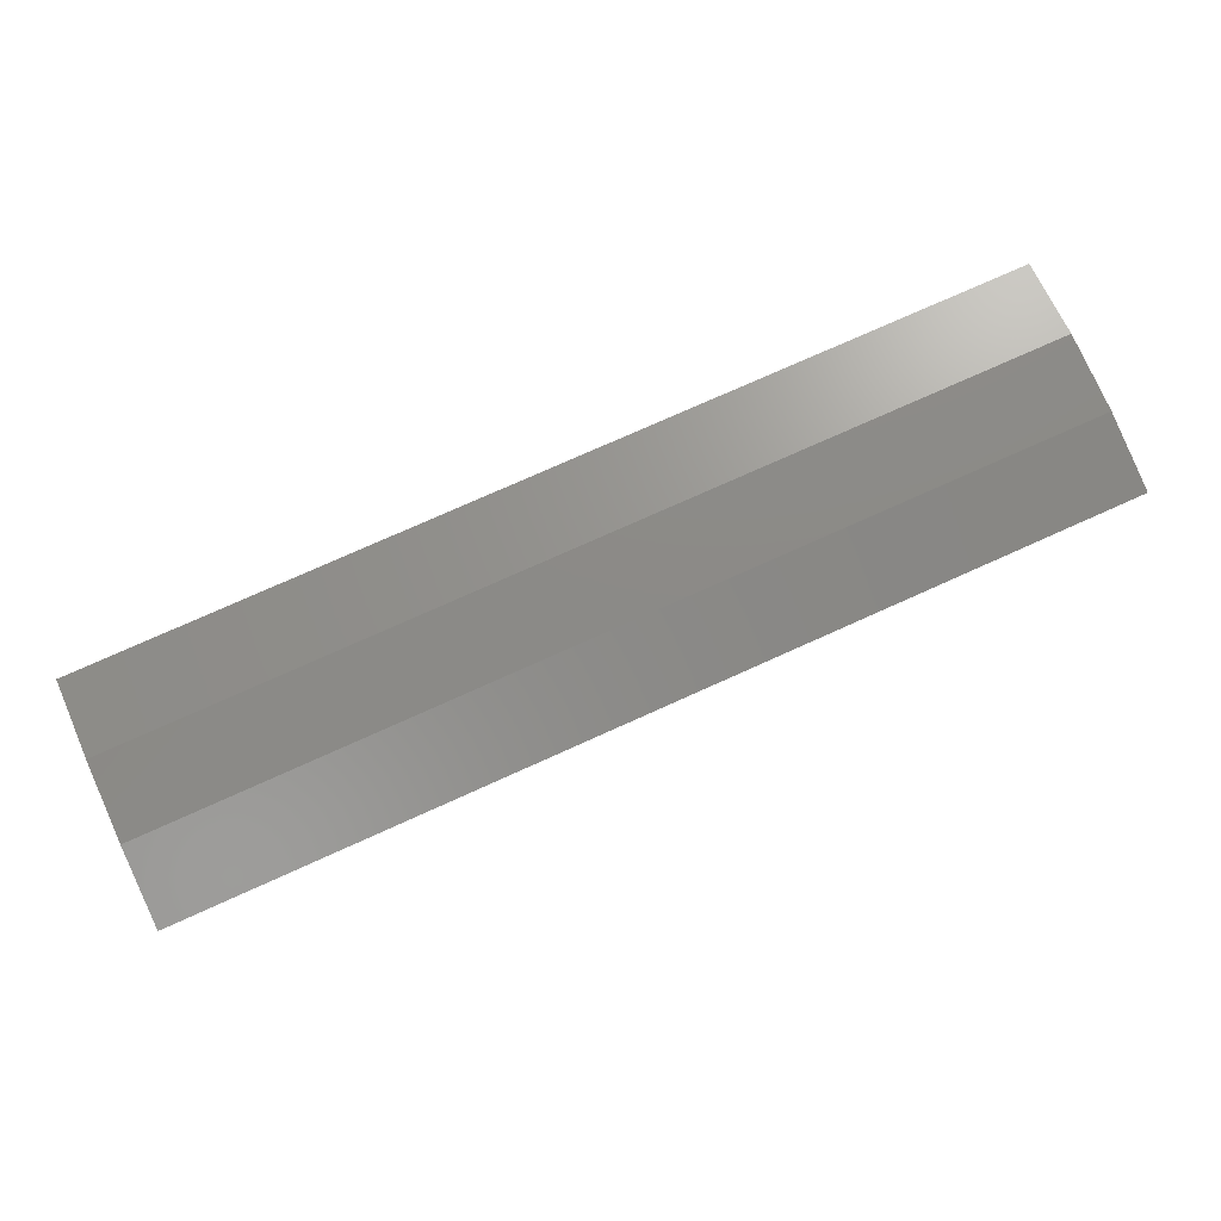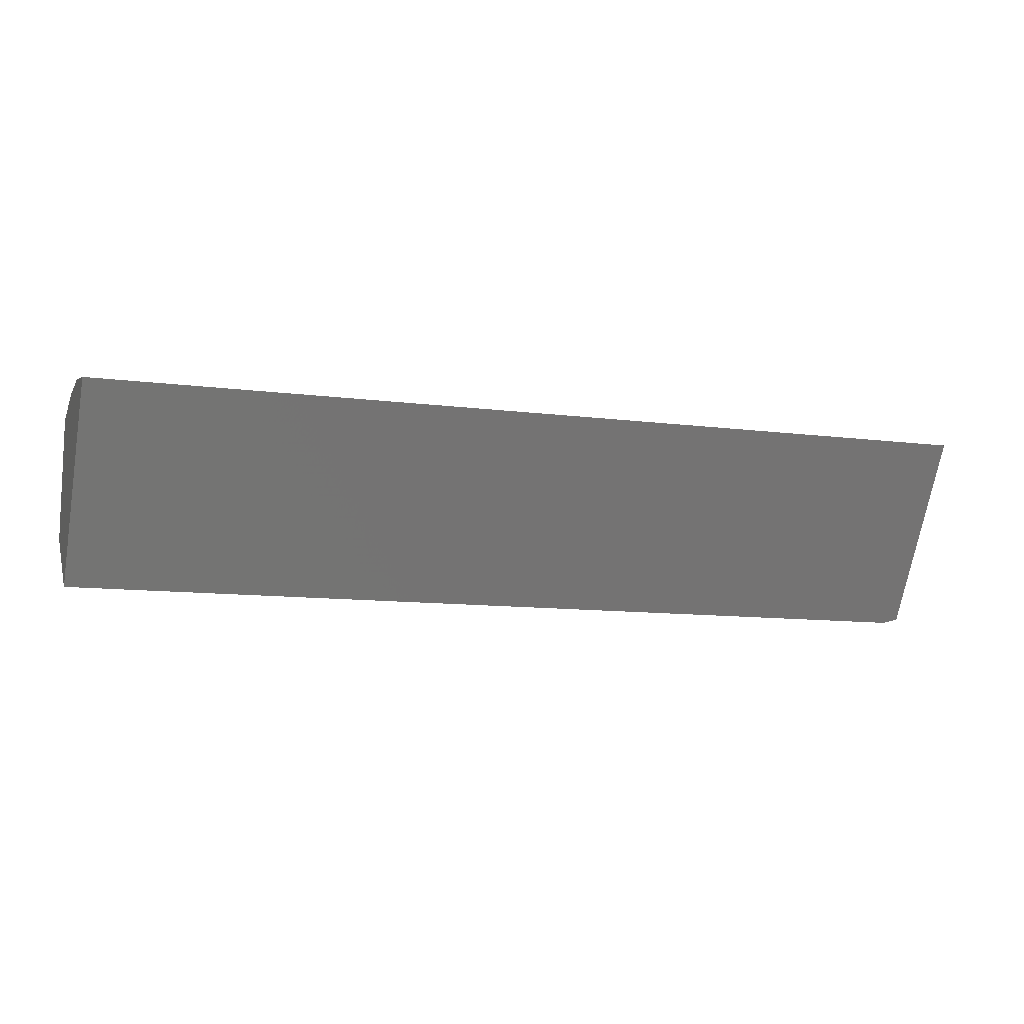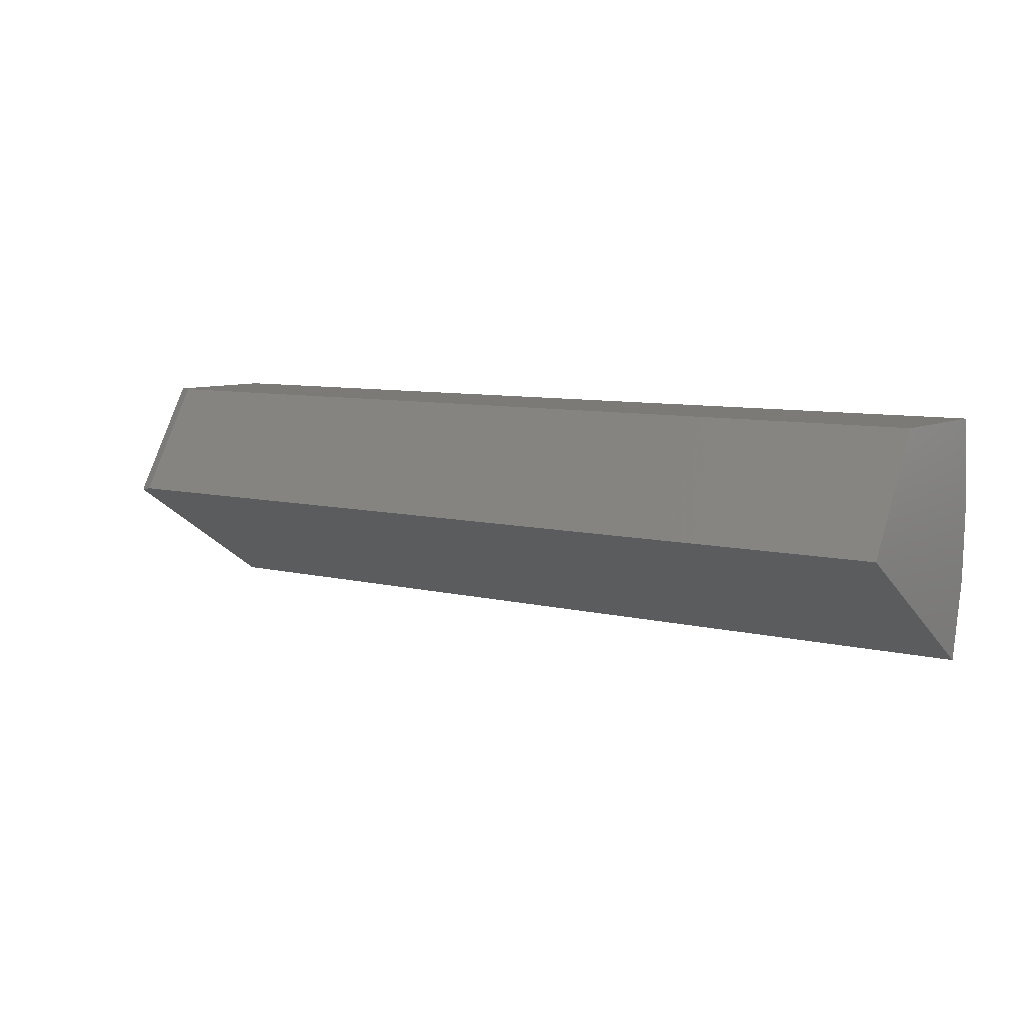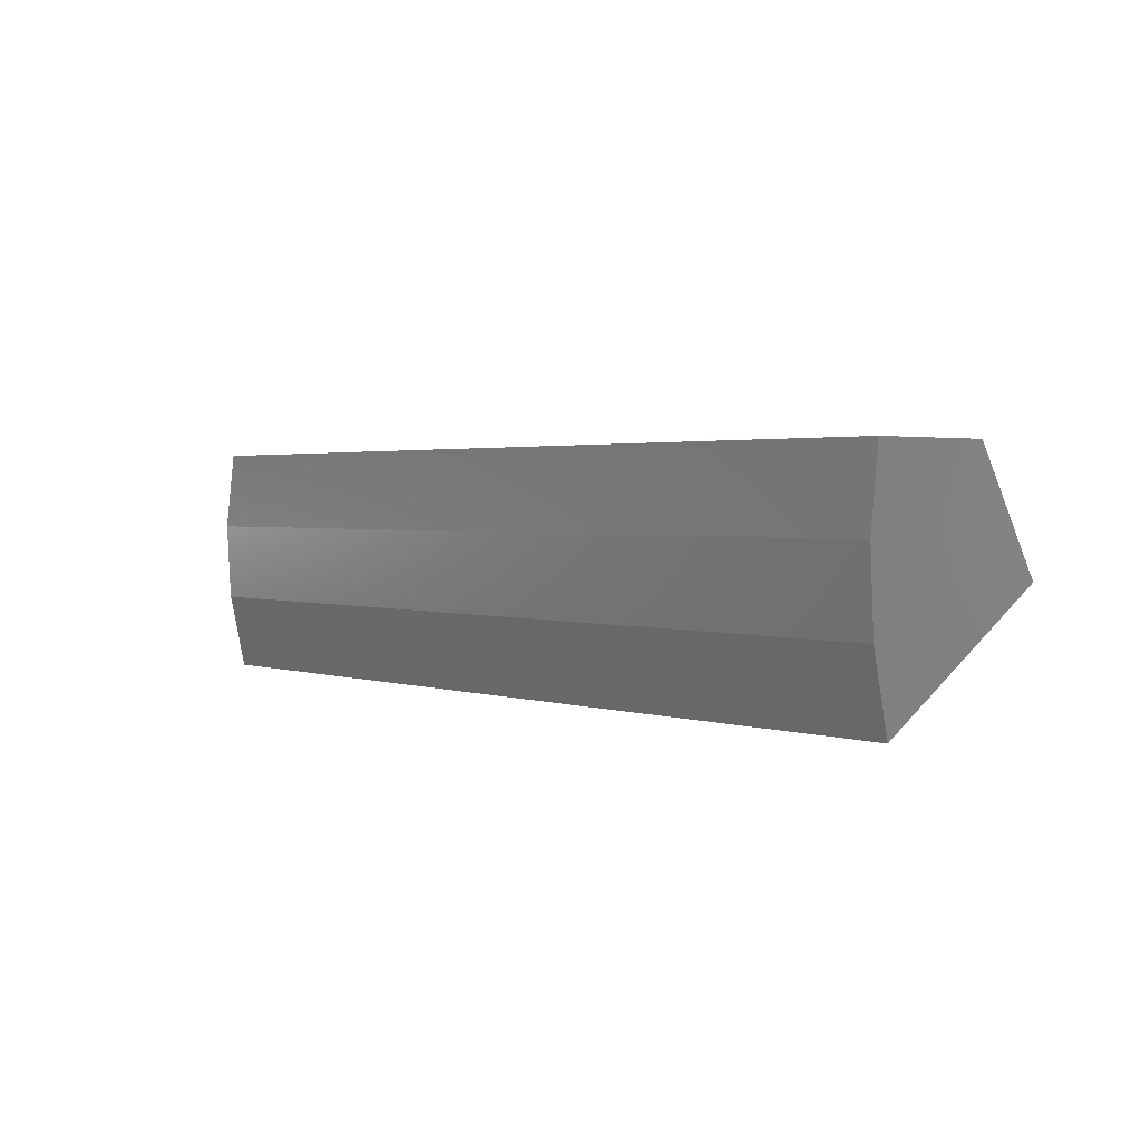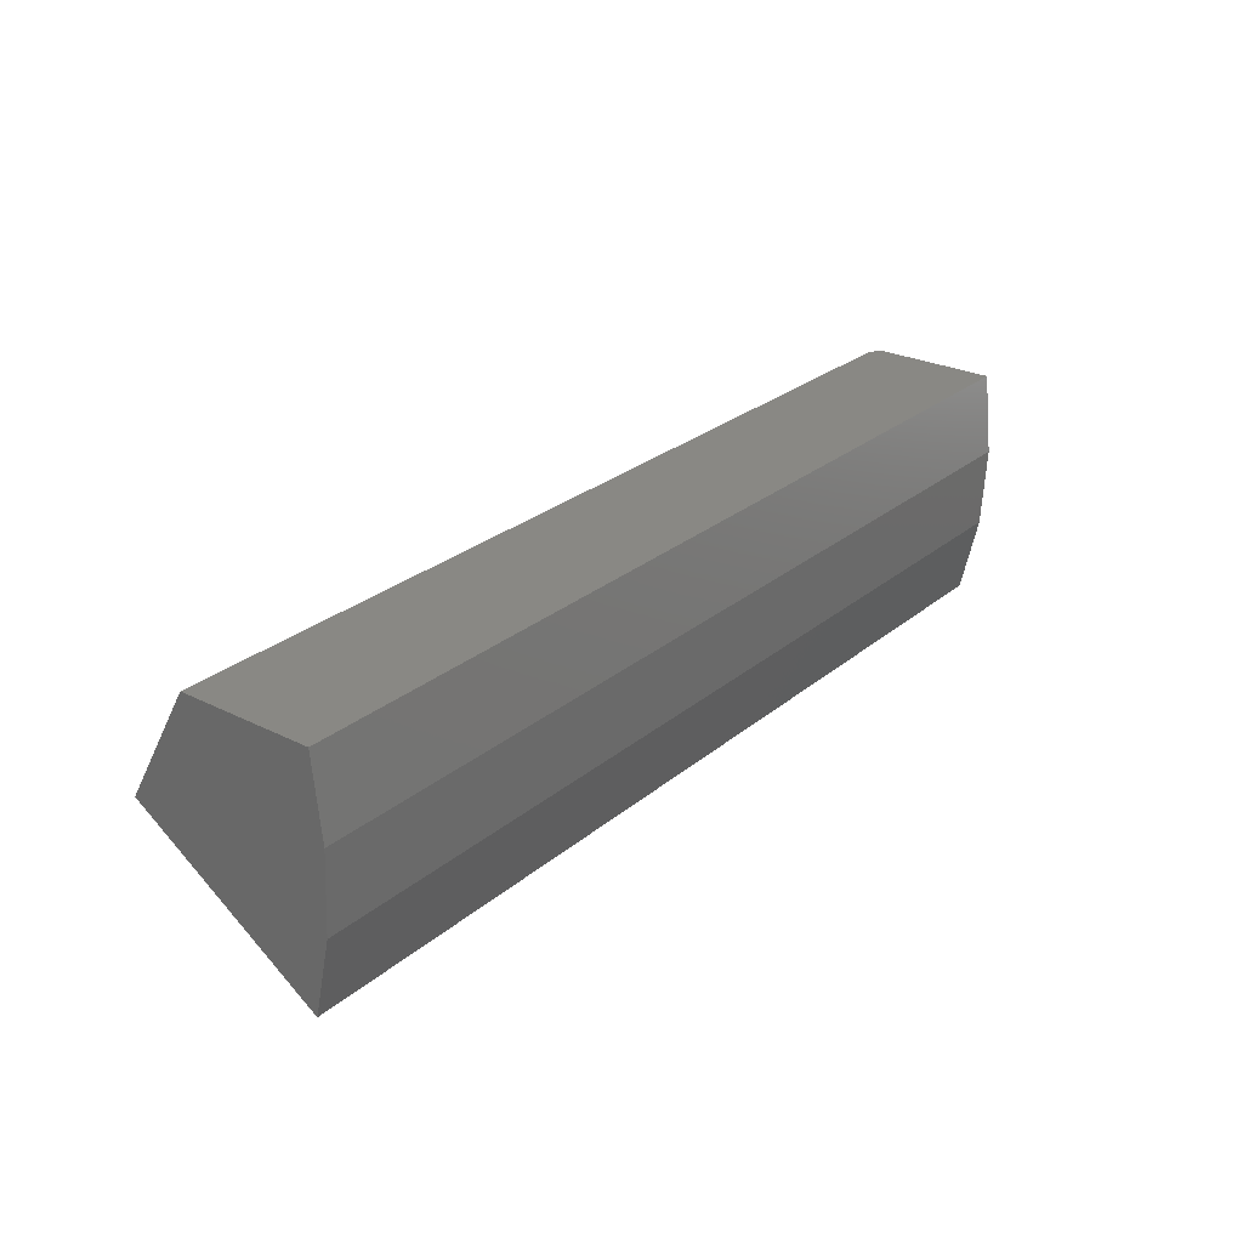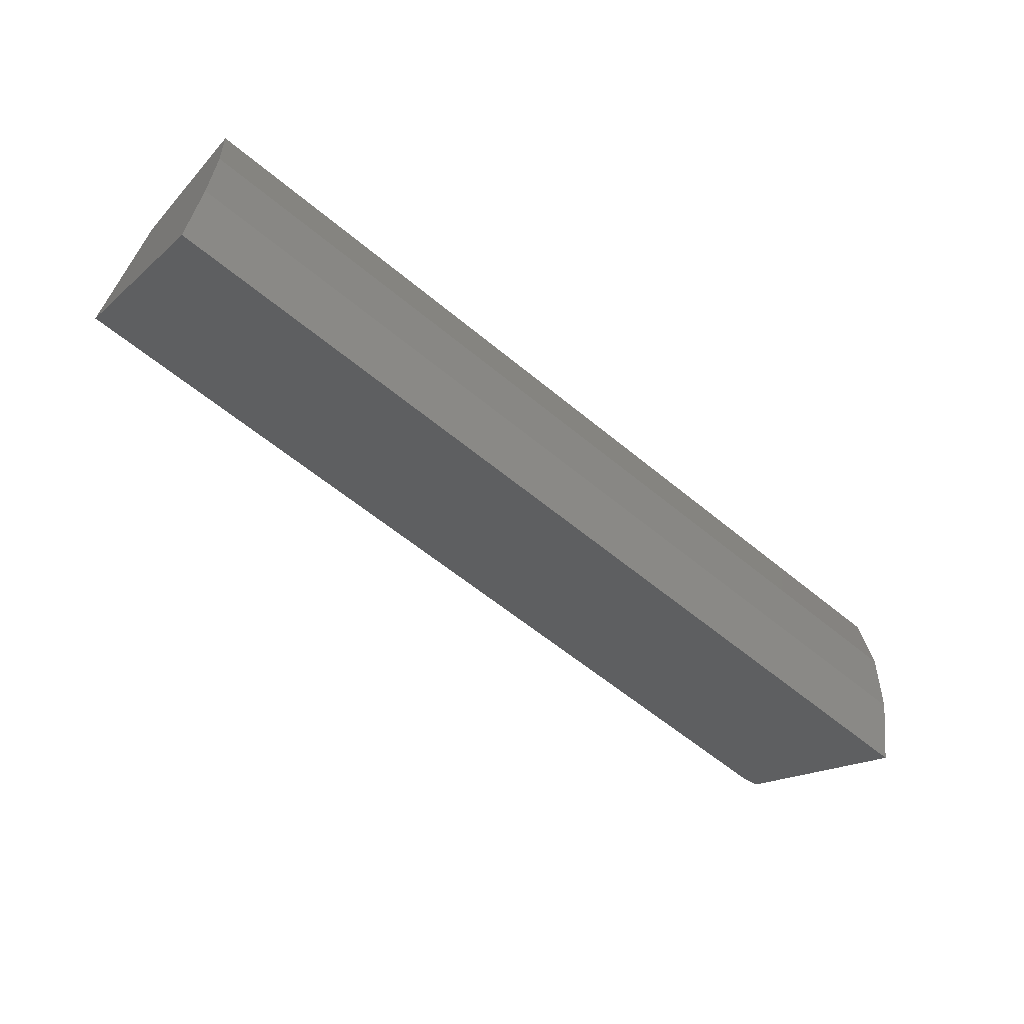
<metadata>
{"format":"stl","ext":"stl","renderer":"f3d","projection":"perspective","resolution":1024,"background":"white","views":[{"elev":75.1,"azim":-24.3,"up":"+Z"},{"elev":-10.8,"azim":-18.1,"up":"+Z"},{"elev":7.7,"azim":-144.2,"up":"+Y"},{"elev":2.1,"azim":49.5,"up":"+Y"},{"elev":26.6,"azim":-51.9,"up":"+Y"},{"elev":-58.7,"azim":-40.7,"up":"+Y"}]}
</metadata>
<code>
# stl→obj: 14 verts, 24 faces
v 0.75 -0.375 0.1953
v 0.75 -0.1859 -0.09419
v 0.75 -1.105e-17 0.0149
v 0.75 1.209e-18 0.215
v 0.75 -0.1255 0.229
v 0.75 -0.2516 0.2224
v -0.75 -1.16e-17 0.005839
v -0.75 1.209e-18 0.215
v 0.7266 2.776e-17 0.005839
v -0.75 -0.1816 -0.1007
v 0.7266 -0.1816 -0.1007
v -0.75 -0.375 0.1953
v -0.75 -0.1255 0.229
v -0.75 -0.2516 0.2224
f 1 2 3
f 1 3 4
f 1 4 5
f 1 5 6
f 7 8 9
f 9 8 4
f 9 4 3
f 10 7 11
f 11 7 9
f 12 10 1
f 1 10 11
f 1 11 2
f 3 2 9
f 9 2 11
f 13 8 14
f 14 8 12
f 8 7 12
f 12 7 10
f 12 1 14
f 14 1 6
f 14 6 13
f 13 6 5
f 13 5 8
f 8 5 4

</code>
